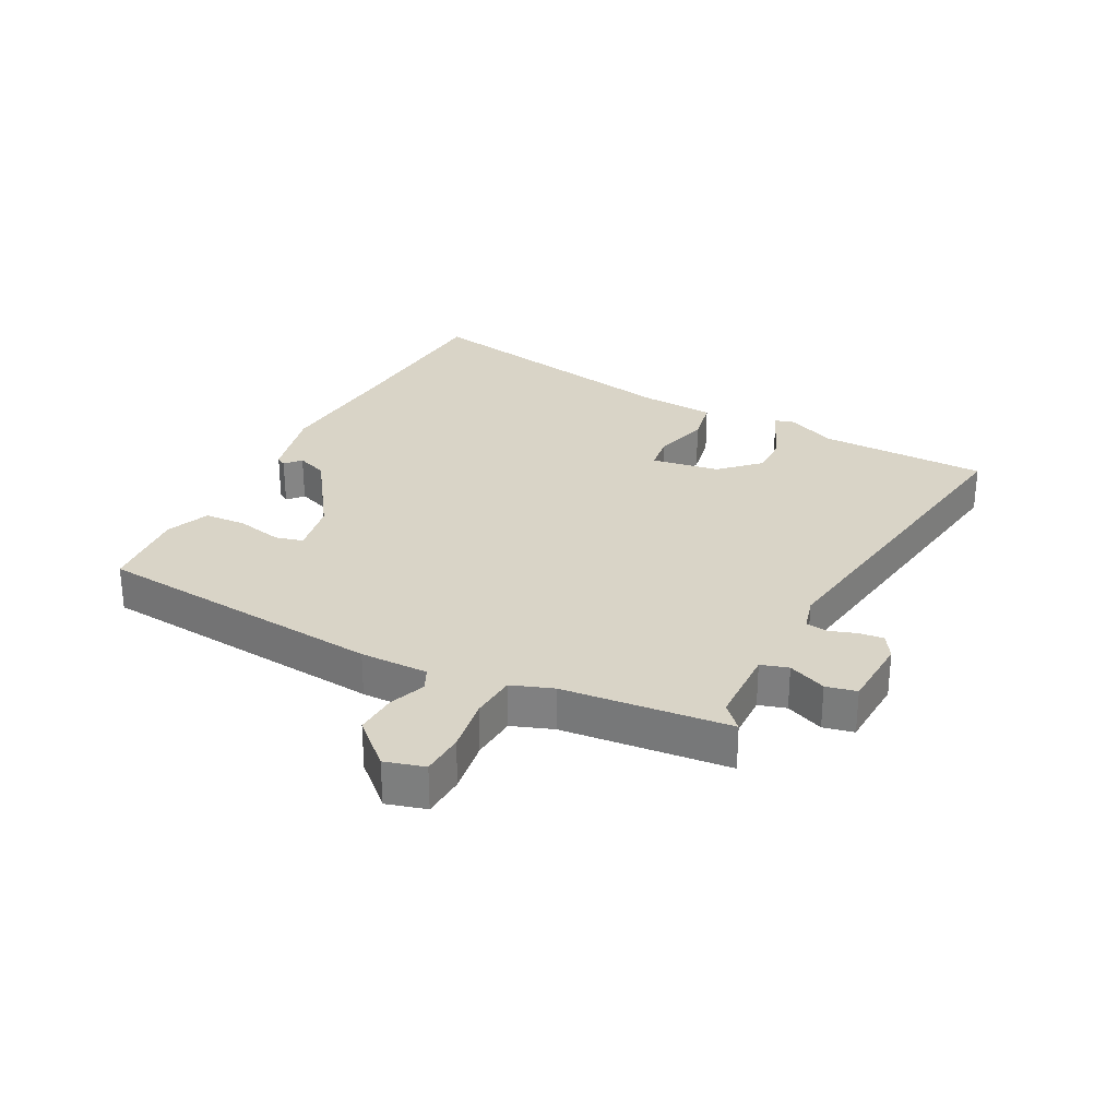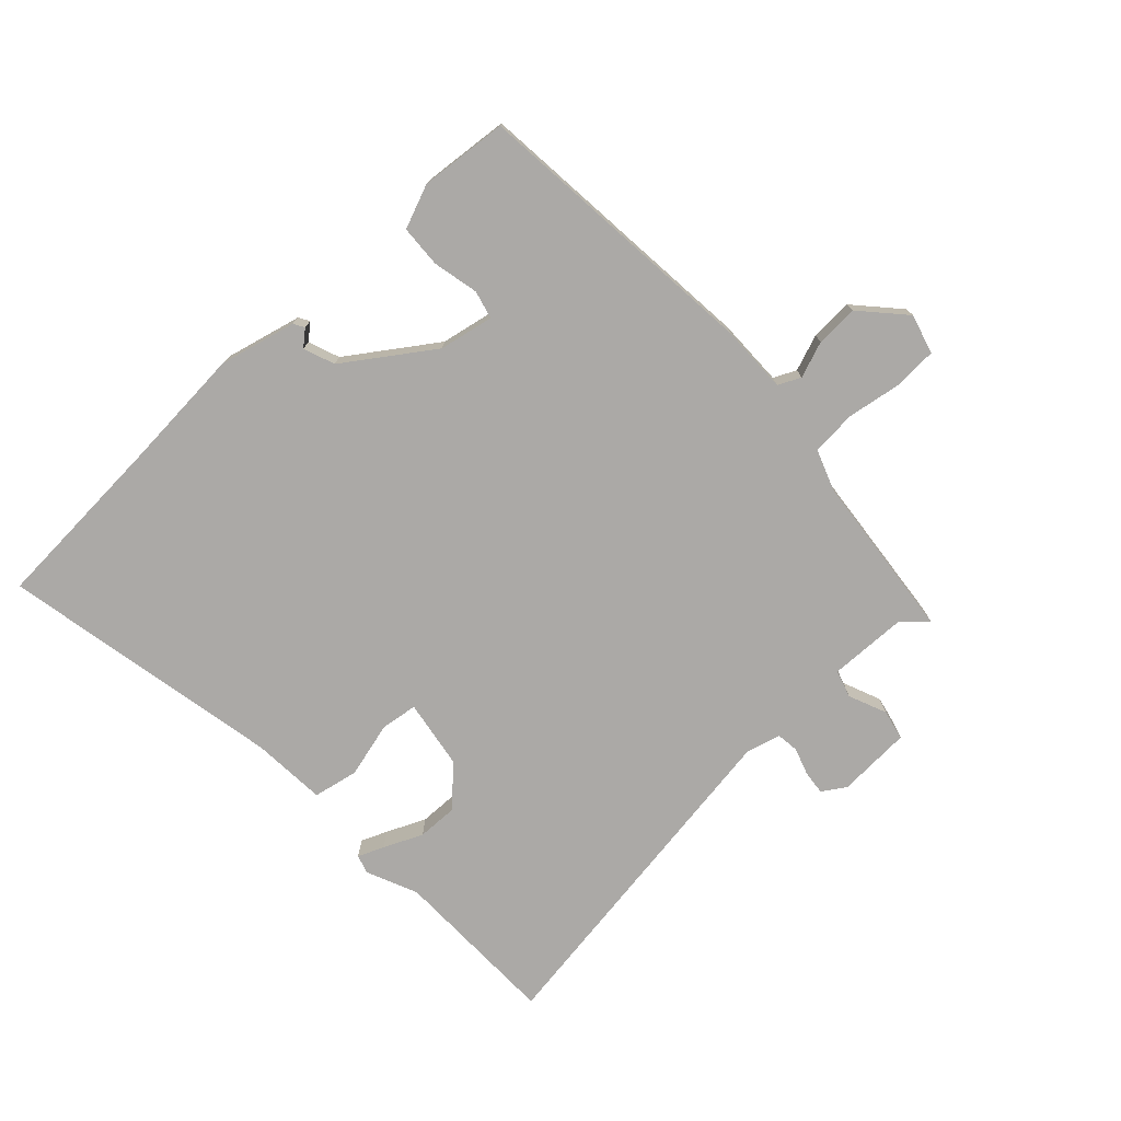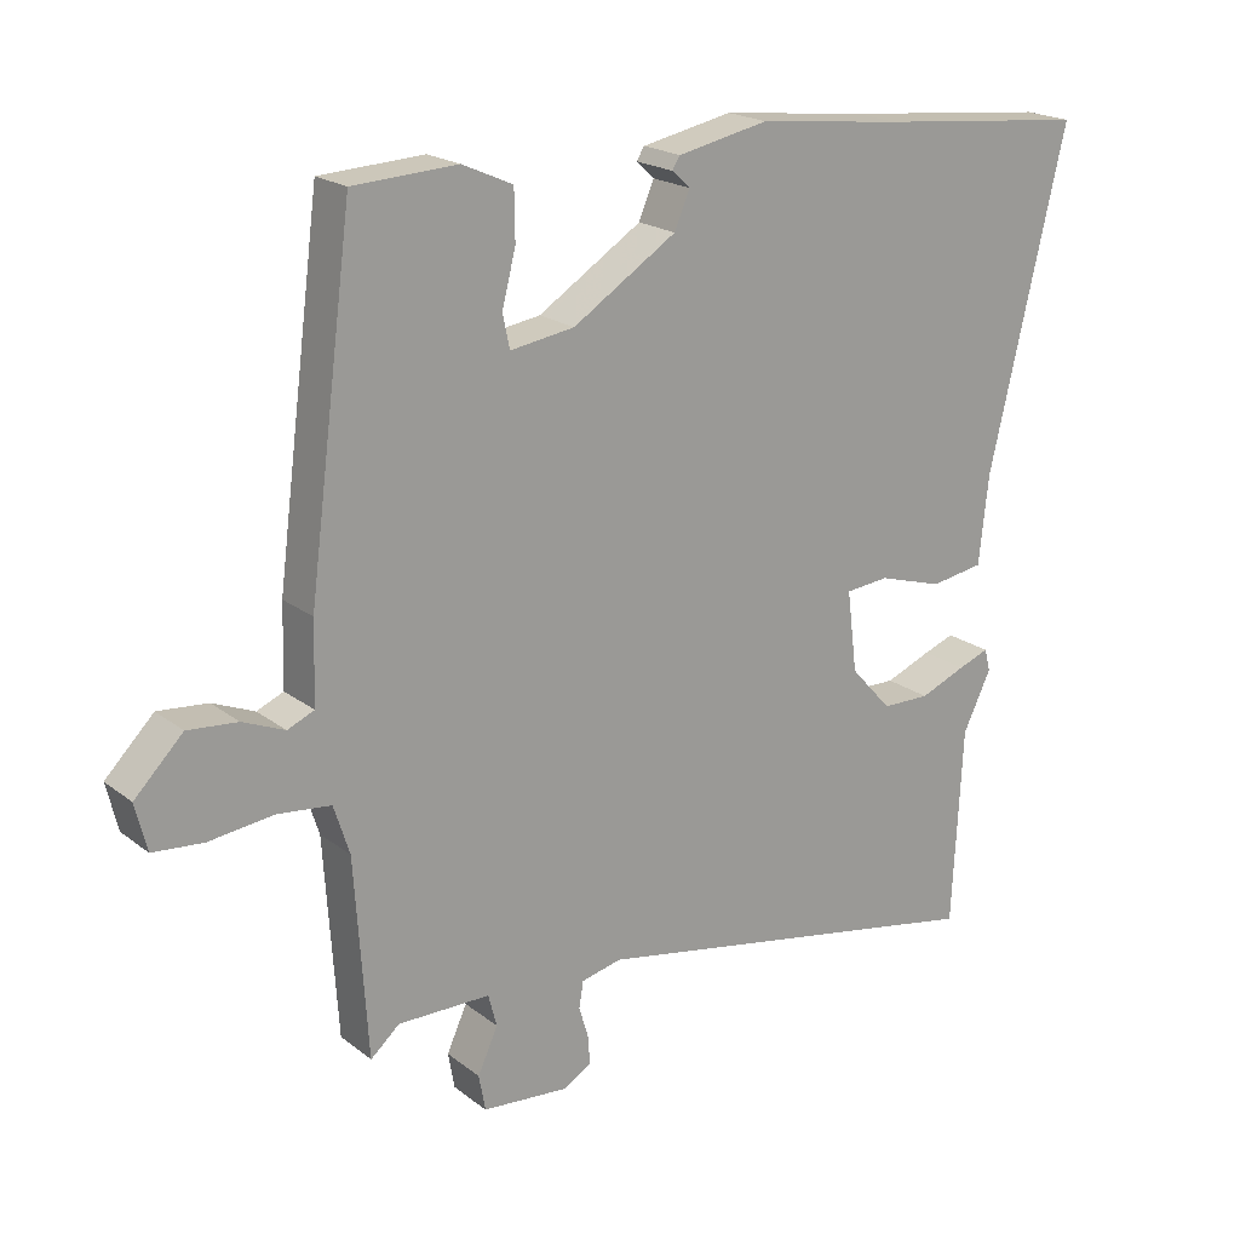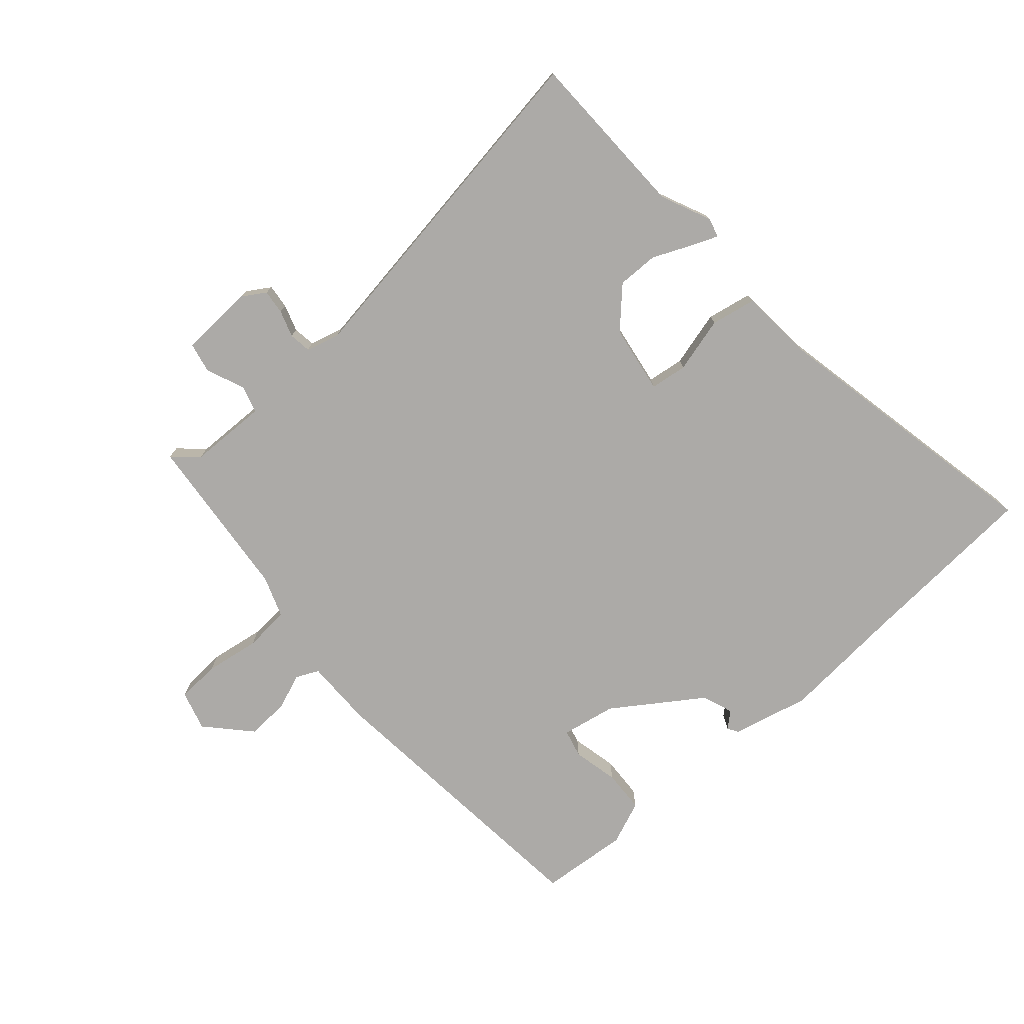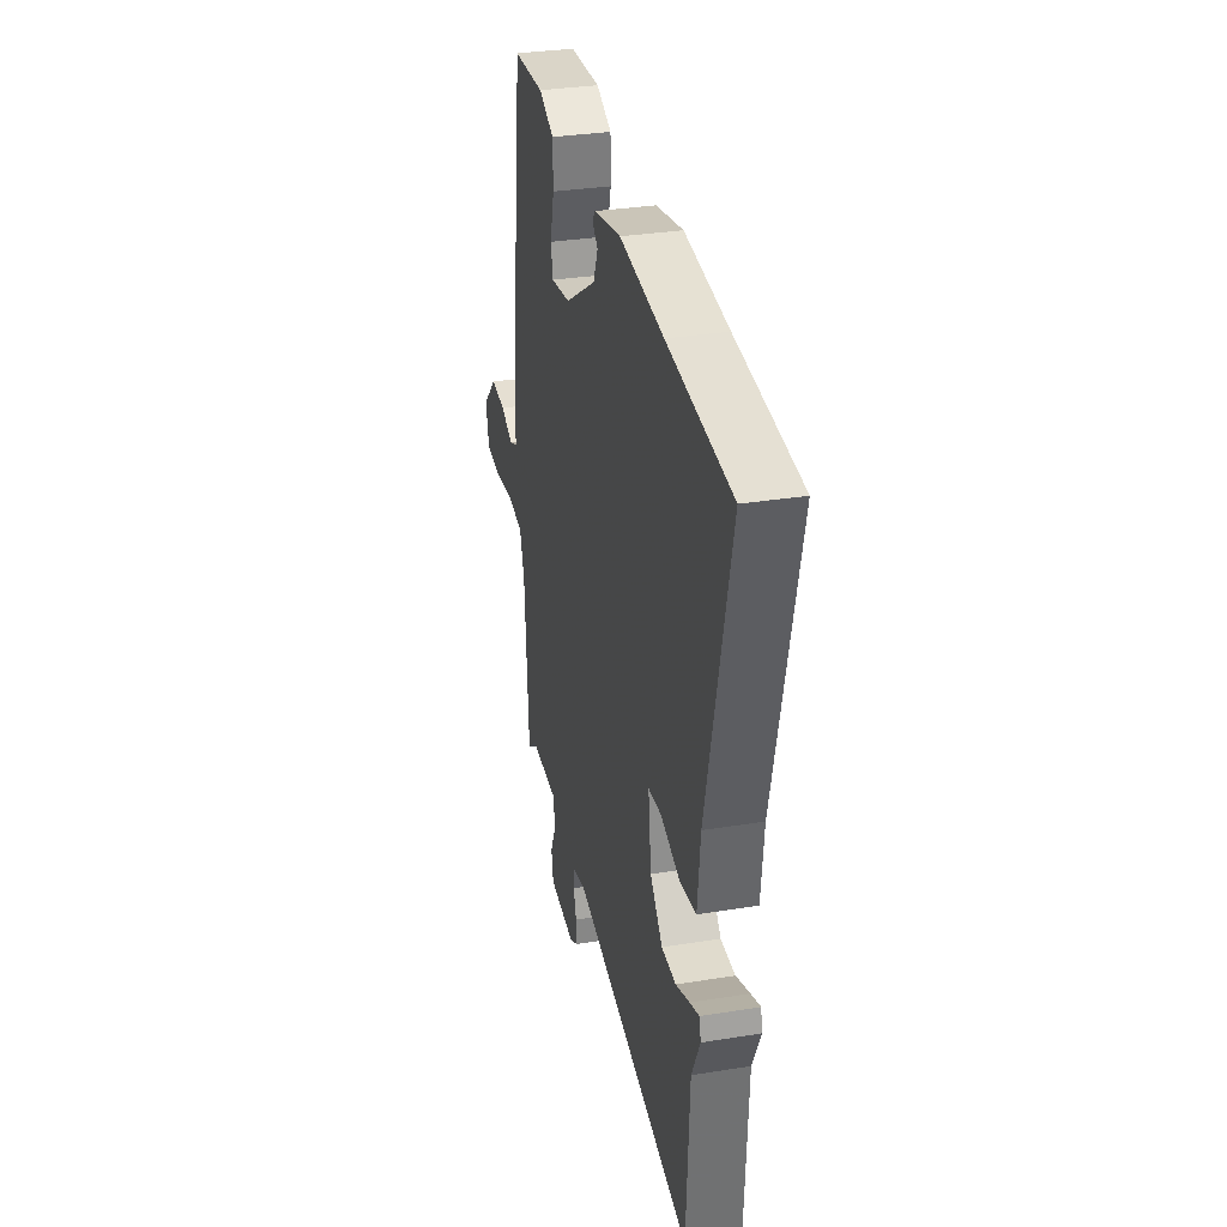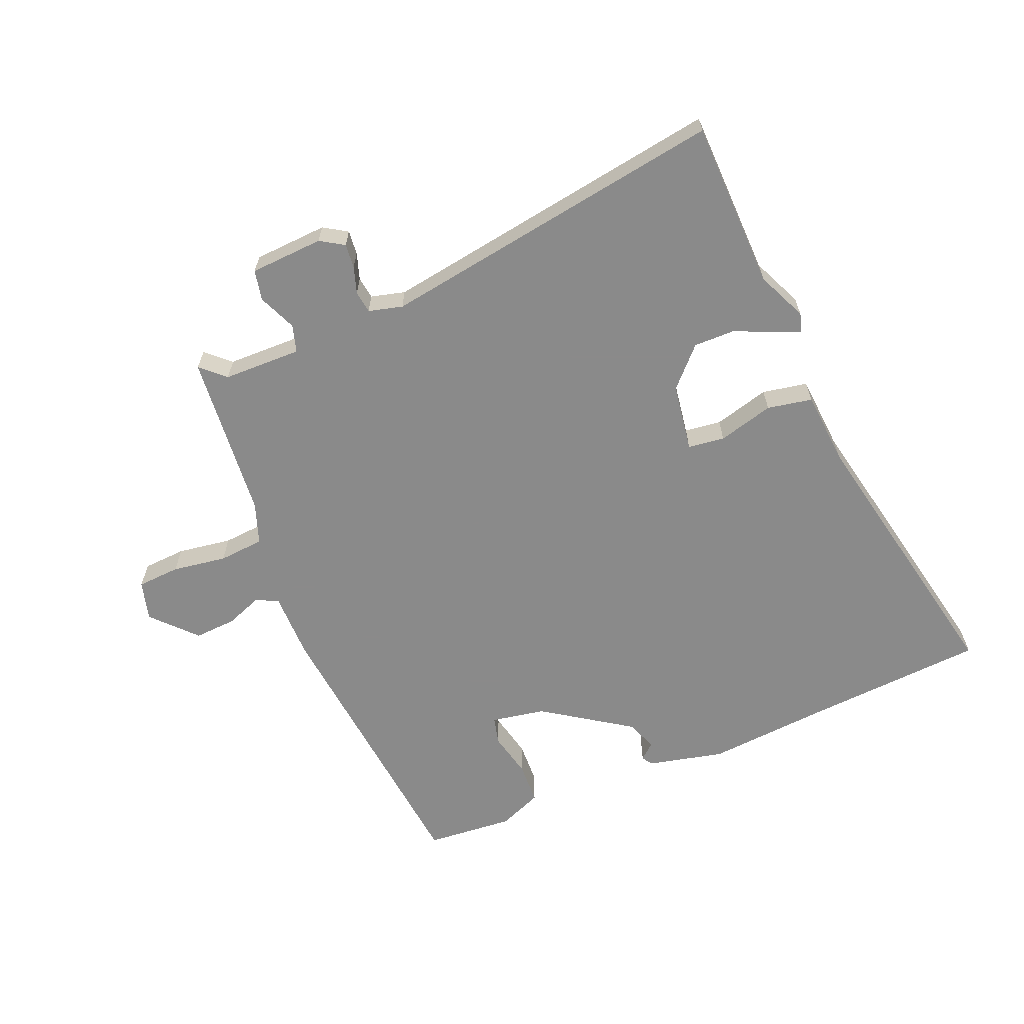
<metadata>
{"format":"obj","ext":"obj","renderer":"f3d","projection":"perspective","resolution":1024,"background":"white","views":[{"elev":28.6,"azim":115.4,"up":"+Y"},{"elev":-75.6,"azim":40.9,"up":"+Y"},{"elev":20.0,"azim":144.0,"up":"+Z"},{"elev":-76.1,"azim":-140.5,"up":"+Y"},{"elev":32.3,"azim":-102.7,"up":"+Z"},{"elev":-63.6,"azim":-158.9,"up":"+Y"}]}
</metadata>
<code>
v -0.639 0.07 0.487
v -0.346 0.07 0.515
v -0.144 0.07 0.537
v -0.018 0.07 0.511
v -0.007 0.07 0.494
v -0.032 0.07 0.471
v -0.011 0.07 0.421
v 0.133 0.07 0.329
v 0.222 0.07 0.315
v 0.232 0.07 0.361
v 0.213 0.07 0.435
v 0.214 0.07 0.504
v 0.284 0.07 0.535
v 0.428 0.07 0.527
v 0.49 0.07 0.051
v 0.493 0.07 -0.06
v 0.53 0.07 -0.076
v 0.588 0.07 -0.052
v 0.657 0.07 -0.046
v 0.724 0.07 -0.114
v 0.708 0.07 -0.179
v 0.638 0.07 -0.185
v 0.549 0.07 -0.174
v 0.475 0.07 -0.182
v 0.453 0.07 -0.25
v 0.435 0.07 -0.523
v 0.395 0.07 -0.488
v 0.267 0.07 -0.489
v 0.255 0.07 -0.534
v 0.283 0.07 -0.595
v 0.274 0.07 -0.645
v 0.154 0.07 -0.655
v 0.115 0.07 -0.632
v 0.118 0.07 -0.592
v 0.131 0.07 -0.548
v 0.125 0.07 -0.512
v 0.069 0.07 -0.499
v -0.495 0.07 -0.603
v -0.509 0.07 -0.328
v -0.548 0.07 -0.247
v -0.54 0.07 -0.216
v -0.497 0.07 -0.232
v -0.433 0.07 -0.258
v -0.366 0.07 -0.257
v -0.309 0.07 -0.194
v -0.295 0.07 -0.082
v -0.355 0.07 -0.076
v -0.445 0.07 -0.103
v -0.519 0.07 -0.091
v -0.532 0.07 0.031
v -0.639 0 0.487
v -0.346 0 0.515
v -0.144 0 0.537
v -0.018 0 0.511
v -0.007 0 0.494
v -0.032 0 0.471
v -0.011 0 0.421
v 0.133 0 0.329
v 0.222 0 0.315
v 0.232 0 0.361
v 0.213 0 0.435
v 0.214 0 0.504
v 0.284 0 0.535
v 0.428 0 0.527
v 0.49 0 0.051
v 0.493 0 -0.06
v 0.53 0 -0.076
v 0.588 0 -0.052
v 0.657 0 -0.046
v 0.724 0 -0.114
v 0.708 0 -0.179
v 0.638 0 -0.185
v 0.549 0 -0.174
v 0.475 0 -0.182
v 0.453 0 -0.25
v 0.435 0 -0.523
v 0.395 0 -0.488
v 0.267 0 -0.489
v 0.255 0 -0.534
v 0.283 0 -0.595
v 0.274 0 -0.645
v 0.154 0 -0.655
v 0.115 0 -0.632
v 0.118 0 -0.592
v 0.131 0 -0.548
v 0.125 0 -0.512
v 0.069 0 -0.499
v -0.495 0 -0.603
v -0.509 0 -0.328
v -0.548 0 -0.247
v -0.54 0 -0.216
v -0.497 0 -0.232
v -0.433 0 -0.258
v -0.366 0 -0.257
v -0.309 0 -0.194
v -0.295 0 -0.082
v -0.355 0 -0.076
v -0.445 0 -0.103
v -0.519 0 -0.091
v -0.532 0 0.031
f 47 48 49 50
f 50 1 2
f 47 50 2
f 46 47 2
f 41 42 43
f 40 41 43
f 39 40 43
f 39 43 44
f 38 39 44
f 37 38 44
f 36 37 44 45
f 33 34 35
f 32 33 35
f 31 32 35
f 30 31 35
f 29 30 35
f 28 29 35 36
f 25 26 27
f 25 27 28
f 36 45 46
f 28 36 46
f 25 28 46
f 24 25 46
f 21 22 23
f 20 21 23
f 19 20 23
f 18 19 23
f 17 18 23
f 14 15 16
f 13 14 16
f 12 13 16
f 11 12 16
f 10 11 16
f 9 10 16
f 8 9 16
f 7 8 16
f 4 5 6
f 3 4 6
f 2 3 6
f 2 6 7
f 46 2 7 16
f 23 24 46
f 17 23 46
f 16 17 46
f 100 99 98 97
f 52 51 100
f 52 100 97
f 52 97 96
f 93 92 91
f 93 91 90
f 93 90 89
f 94 93 89
f 94 89 88
f 94 88 87
f 95 94 87 86
f 85 84 83
f 85 83 82
f 85 82 81
f 85 81 80
f 85 80 79
f 86 85 79 78
f 77 76 75
f 78 77 75
f 96 95 86
f 96 86 78
f 96 78 75
f 96 75 74
f 73 72 71
f 73 71 70
f 73 70 69
f 73 69 68
f 73 68 67
f 66 65 64
f 66 64 63
f 66 63 62
f 66 62 61
f 66 61 60
f 66 60 59
f 66 59 58
f 66 58 57
f 56 55 54
f 56 54 53
f 56 53 52
f 57 56 52
f 66 57 52 96
f 96 74 73
f 96 73 67
f 96 67 66
f 1 51 52 2
f 2 52 53 3
f 3 53 54 4
f 4 54 55 5
f 5 55 56 6
f 6 56 57 7
f 7 57 58 8
f 8 58 59 9
f 9 59 60 10
f 10 60 61 11
f 11 61 62 12
f 12 62 63 13
f 13 63 64 14
f 14 64 65 15
f 15 65 66 16
f 16 66 67 17
f 17 67 68 18
f 18 68 69 19
f 19 69 70 20
f 20 70 71 21
f 21 71 72 22
f 22 72 73 23
f 23 73 74 24
f 24 74 75 25
f 25 75 76 26
f 26 76 77 27
f 27 77 78 28
f 28 78 79 29
f 29 79 80 30
f 30 80 81 31
f 31 81 82 32
f 32 82 83 33
f 33 83 84 34
f 34 84 85 35
f 35 85 86 36
f 36 86 87 37
f 37 87 88 38
f 38 88 89 39
f 39 89 90 40
f 40 90 91 41
f 41 91 92 42
f 42 92 93 43
f 43 93 94 44
f 44 94 95 45
f 45 95 96 46
f 46 96 97 47
f 47 97 98 48
f 48 98 99 49
f 49 99 100 50
f 50 100 51 1

</code>
